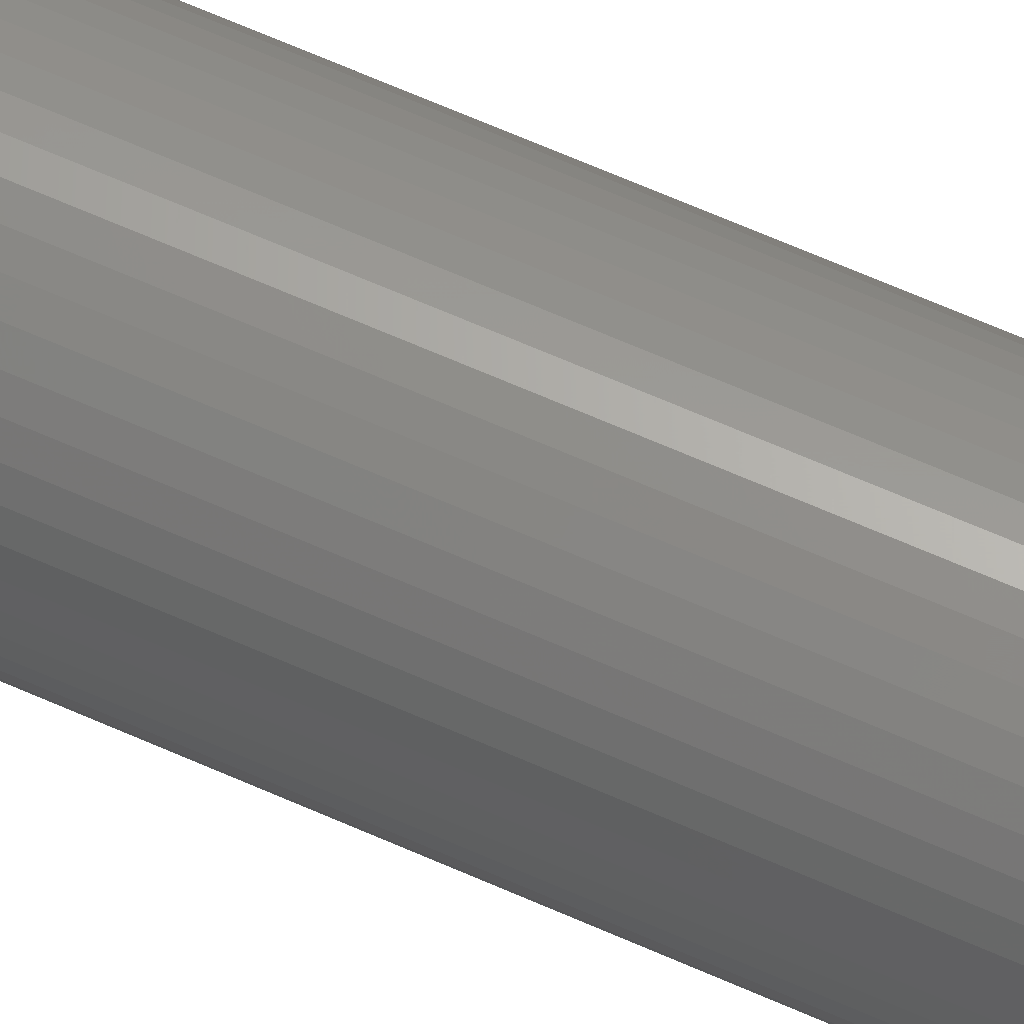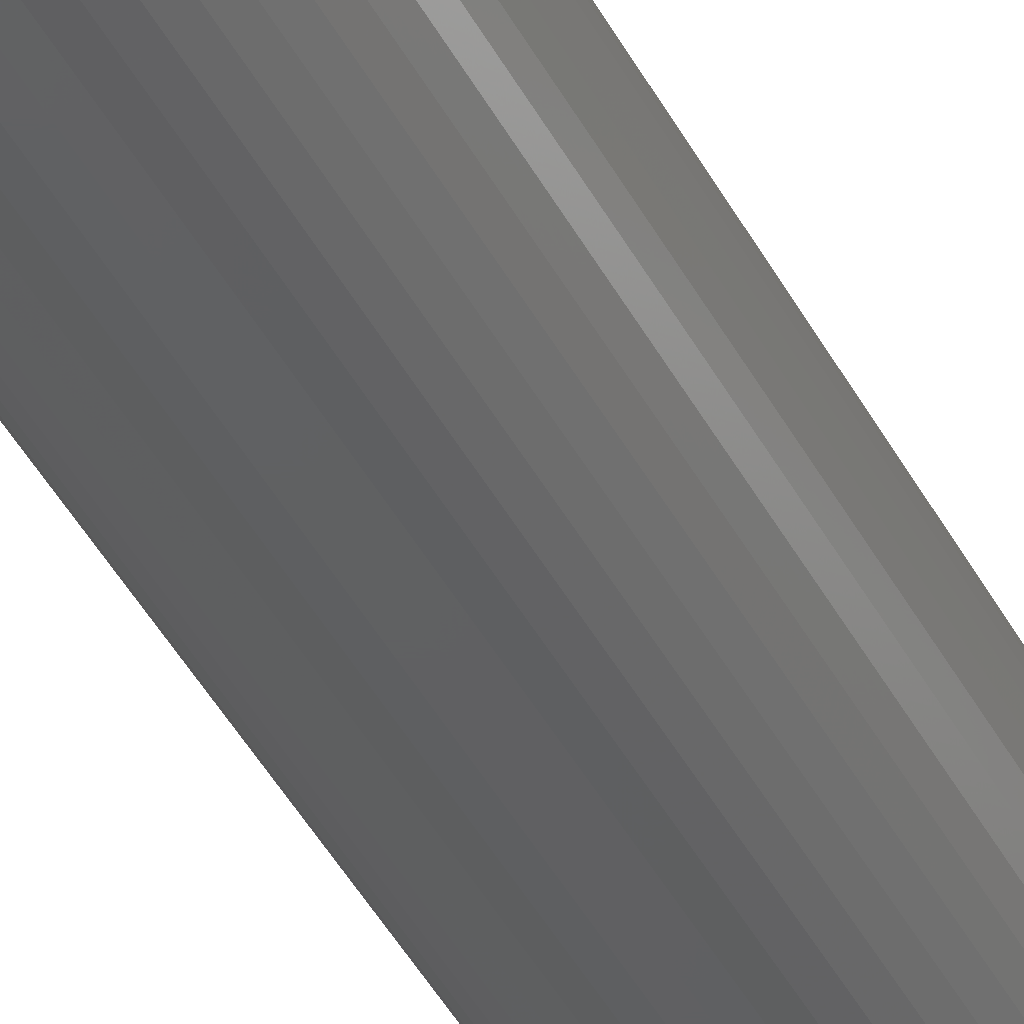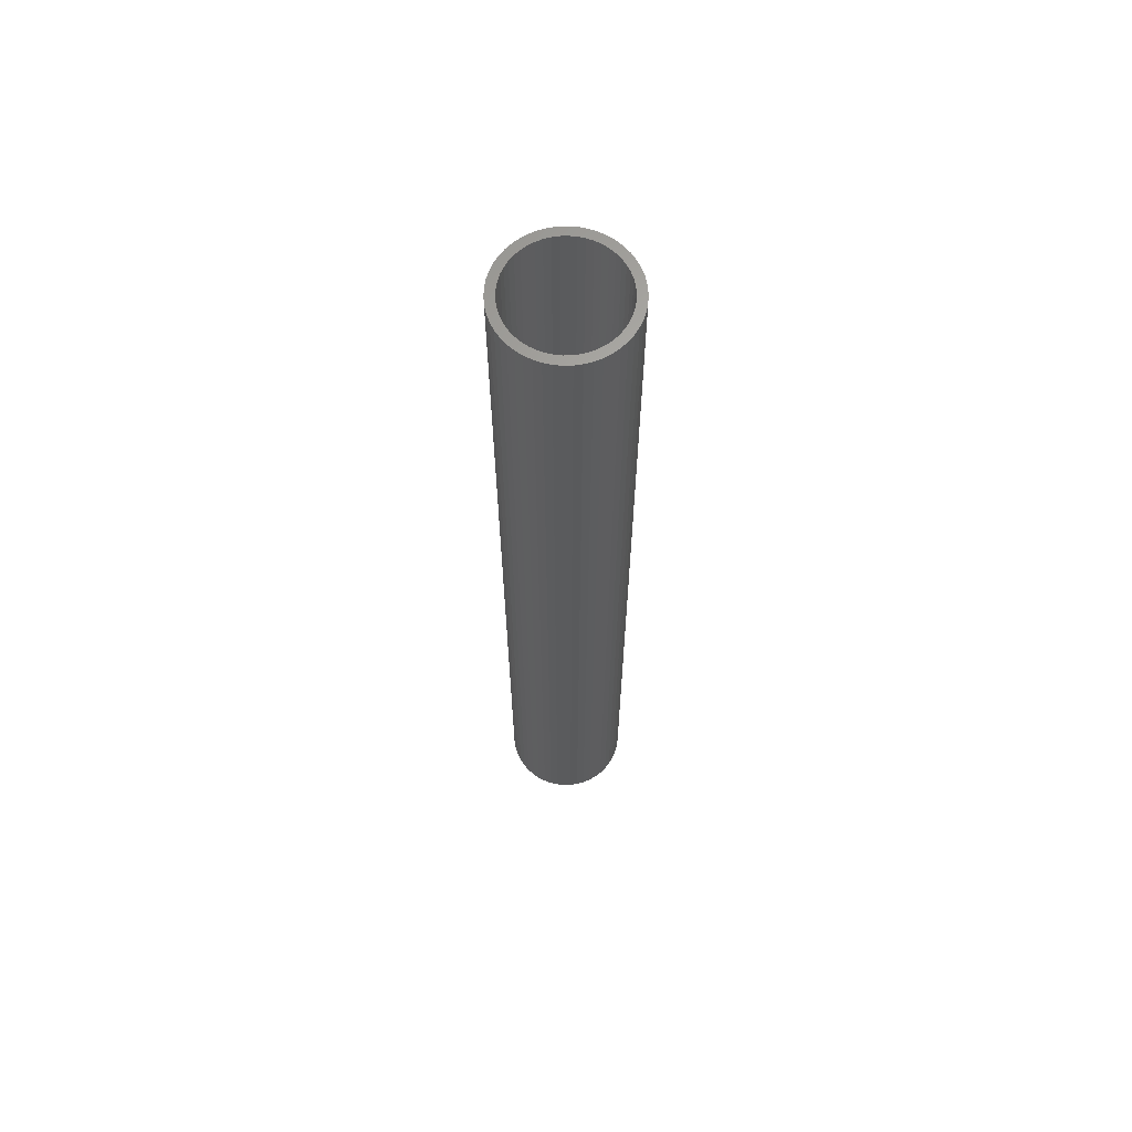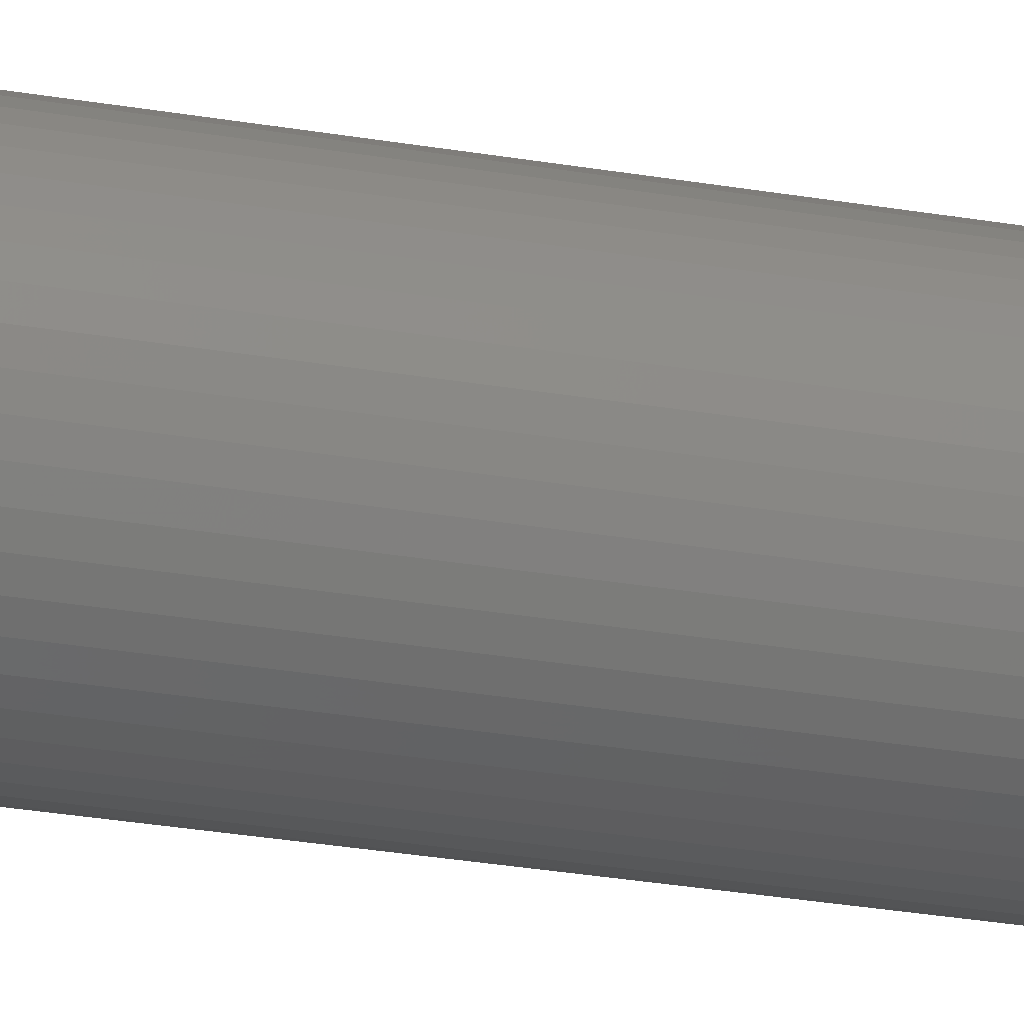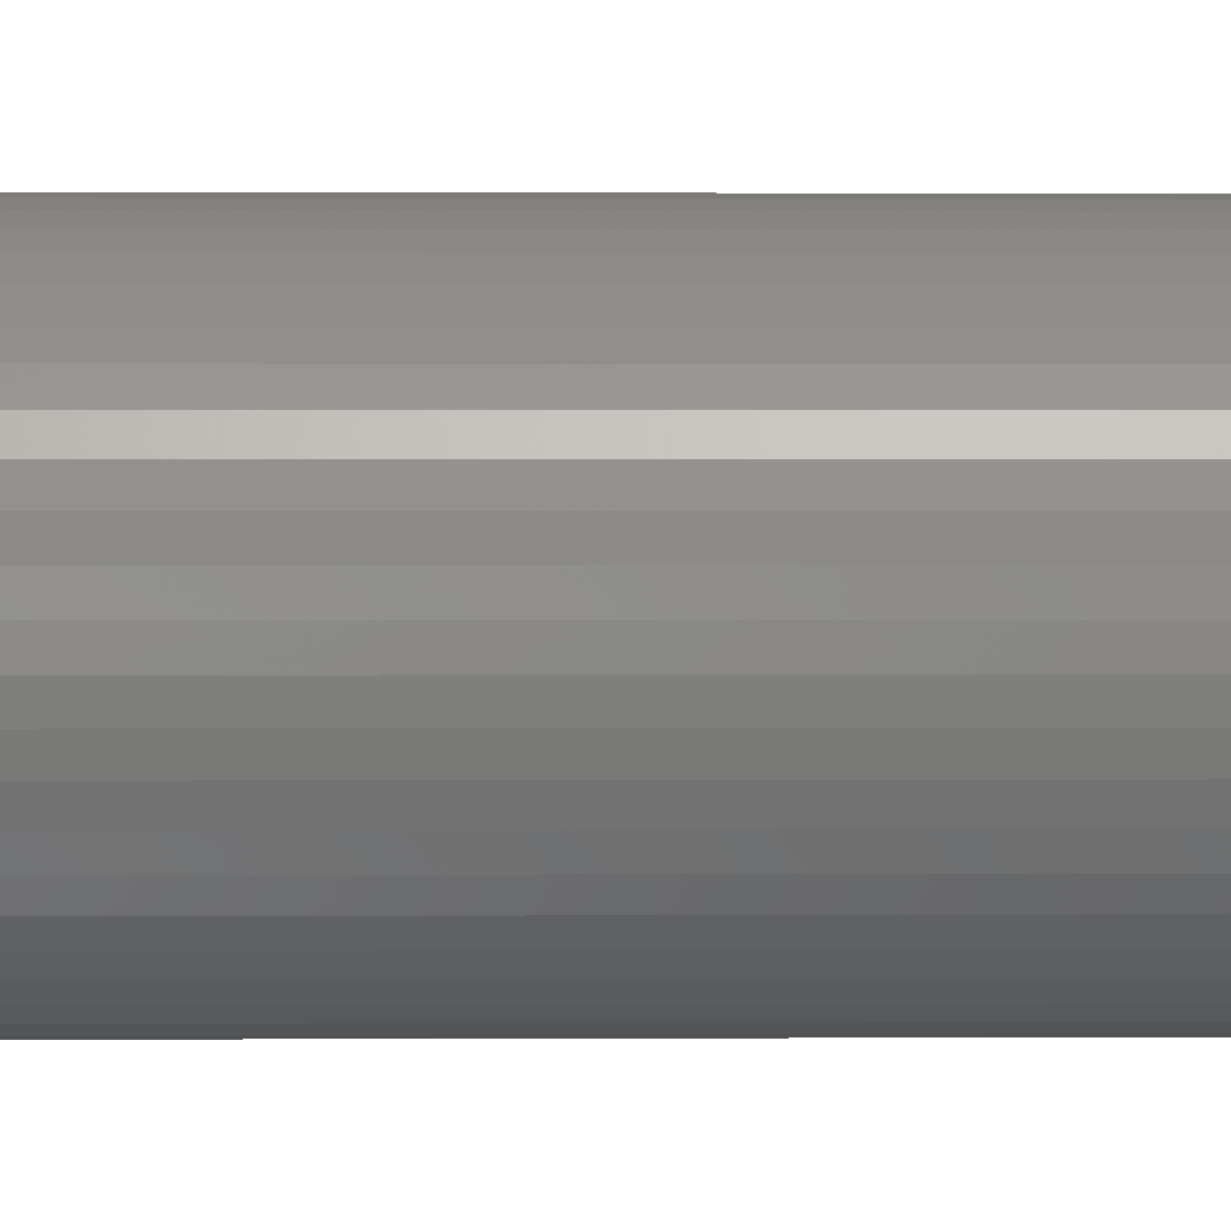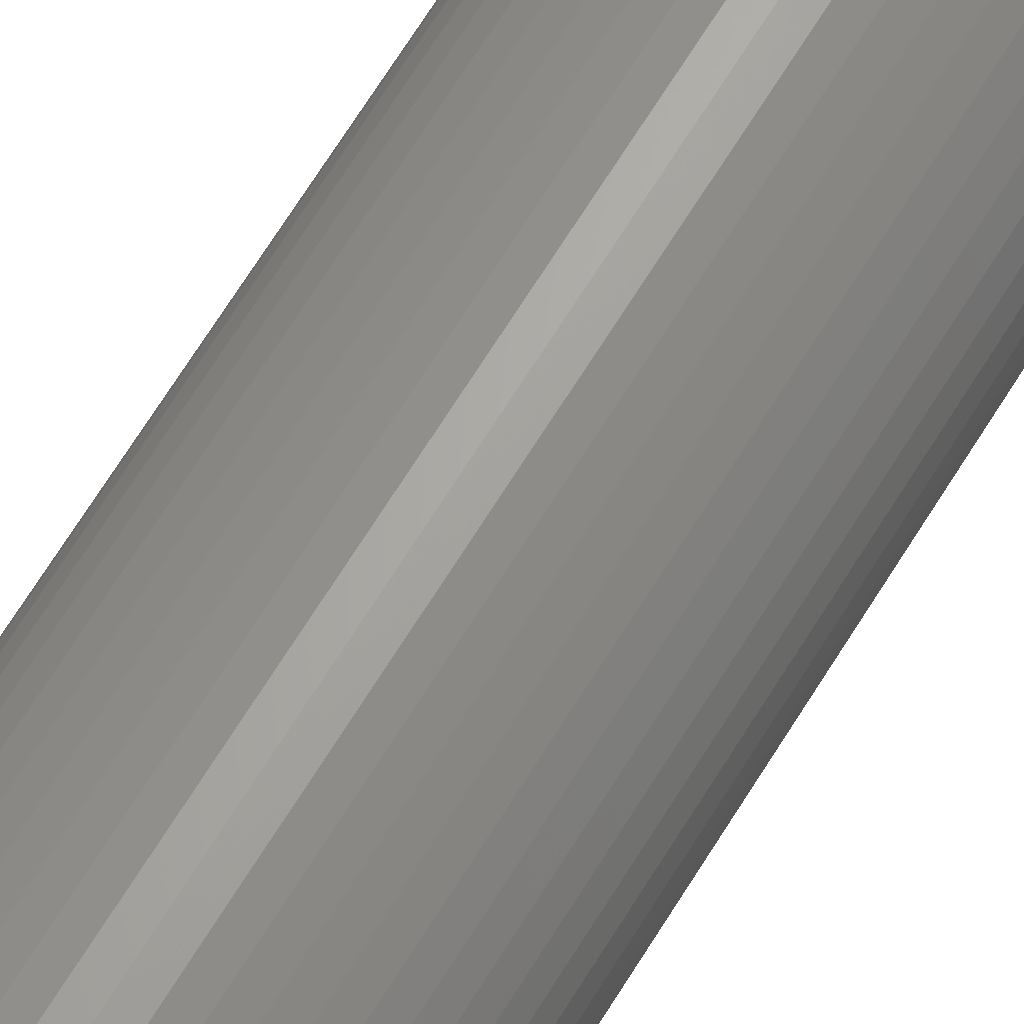
<metadata>
{"format":"stl","ext":"stl","renderer":"f3d","projection":"perspective","resolution":1024,"background":"white","views":[{"elev":65.4,"azim":-65.9,"up":"+Y"},{"elev":-41.2,"azim":25.2,"up":"+Y"},{"elev":64.8,"azim":-23.0,"up":"+Z"},{"elev":-26.1,"azim":74.2,"up":"+Y"},{"elev":0.6,"azim":87.1,"up":"+Y"},{"elev":64.7,"azim":-148.9,"up":"+Y"}]}
</metadata>
<code>
# stl→obj: 200 verts, 400 faces
v 5.25 0 40.5
v 5.209 0.658 -40.5
v 5.209 0.658 40.5
v 5.25 0 -40.5
v -5.25 0 -40.5
v -5.209 0.658 40.5
v -5.209 0.658 -40.5
v -5.25 0 40.5
v 0.3296 5.24 -40.5
v -0.3296 5.24 40.5
v 0.3296 5.24 40.5
v -0.3296 5.24 -40.5
v -0.3296 -5.24 -40.5
v 0.3296 -5.24 40.5
v -0.3296 -5.24 40.5
v 0.3296 -5.24 -40.5
v 3.827 3.594 -40.5
v 3.346 4.045 40.5
v 3.827 3.594 40.5
v 3.346 4.045 -40.5
v -3.346 4.045 -40.5
v -3.827 3.594 40.5
v -3.346 4.045 40.5
v -3.827 3.594 -40.5
v -1.622 4.993 -40.5
v -2.235 4.75 40.5
v -1.622 4.993 40.5
v -2.235 4.75 -40.5
v 4.881 1.933 40.5
v 4.601 2.529 -40.5
v 4.601 2.529 40.5
v 4.881 1.933 -40.5
v 5.085 1.306 -40.5
v 5.085 1.306 40.5
v 2.235 4.75 -40.5
v 1.622 4.993 40.5
v 2.235 4.75 40.5
v 1.622 4.993 -40.5
v 2.813 4.433 -40.5
v 2.813 4.433 40.5
v -4.881 1.933 -40.5
v -4.601 2.529 40.5
v -4.601 2.529 -40.5
v -4.881 1.933 40.5
v 4.5 0 40.5
v 4.465 0.564 40.5
v 5.209 -0.658 40.5
v 4.359 1.119 40.5
v 4.465 -0.564 40.5
v 4.184 1.657 40.5
v 5.085 -1.306 40.5
v 4.359 -1.119 40.5
v 3.943 2.168 40.5
v 4.247 3.086 40.5
v 3.641 2.645 40.5
v 3.28 3.08 40.5
v 2.868 3.467 40.5
v 2.411 3.799 40.5
v 1.916 4.072 40.5
v 1.391 4.28 40.5
v 0.9838 5.157 40.5
v 0.8432 4.42 40.5
v 0.2826 4.491 40.5
v -0.2826 4.491 40.5
v -0.8432 4.42 40.5
v -0.9838 5.157 40.5
v -1.391 4.28 40.5
v -1.916 4.072 40.5
v -2.411 3.799 40.5
v -2.813 4.433 40.5
v -2.868 3.467 40.5
v -3.28 3.08 40.5
v -3.641 2.645 40.5
v -4.247 3.086 40.5
v -3.943 2.168 40.5
v -4.184 1.657 40.5
v -5.085 1.306 40.5
v -4.359 1.119 40.5
v 4.881 -1.933 40.5
v 4.184 -1.657 40.5
v 4.601 -2.529 40.5
v 3.943 -2.168 40.5
v 4.247 -3.086 40.5
v 3.641 -2.645 40.5
v 3.827 -3.594 40.5
v 3.28 -3.08 40.5
v 3.346 -4.045 40.5
v 2.868 -3.467 40.5
v 2.813 -4.433 40.5
v 2.411 -3.799 40.5
v 2.235 -4.75 40.5
v 1.916 -4.072 40.5
v 1.622 -4.993 40.5
v 1.391 -4.28 40.5
v 0.9838 -5.157 40.5
v 0.8432 -4.42 40.5
v 0.2826 -4.491 40.5
v -0.2826 -4.491 40.5
v -0.8432 -4.42 40.5
v -0.9838 -5.157 40.5
v -1.391 -4.28 40.5
v -1.622 -4.993 40.5
v -1.916 -4.072 40.5
v -2.235 -4.75 40.5
v -2.411 -3.799 40.5
v -2.813 -4.433 40.5
v -2.868 -3.467 40.5
v -3.346 -4.045 40.5
v -3.28 -3.08 40.5
v -3.827 -3.594 40.5
v -3.641 -2.645 40.5
v -4.247 -3.086 40.5
v -3.943 -2.168 40.5
v -4.601 -2.529 40.5
v -4.184 -1.657 40.5
v -4.881 -1.933 40.5
v -4.359 -1.119 40.5
v -5.085 -1.306 40.5
v -4.465 -0.564 40.5
v -5.209 -0.658 40.5
v -4.5 0 40.5
v -4.465 0.564 40.5
v -2.813 4.433 -40.5
v -0.9838 5.157 -40.5
v 4.5 0 -40.5
v 5.209 -0.658 -40.5
v 4.465 -0.564 -40.5
v 5.085 -1.306 -40.5
v 4.359 -1.119 -40.5
v 4.881 -1.933 -40.5
v 4.465 0.564 -40.5
v 4.184 -1.657 -40.5
v 4.601 -2.529 -40.5
v 4.359 1.119 -40.5
v 3.943 -2.168 -40.5
v 4.247 -3.086 -40.5
v 3.641 -2.645 -40.5
v 3.827 -3.594 -40.5
v 3.28 -3.08 -40.5
v 3.346 -4.045 -40.5
v 2.868 -3.467 -40.5
v 2.813 -4.433 -40.5
v 2.411 -3.799 -40.5
v 2.235 -4.75 -40.5
v 1.916 -4.072 -40.5
v 1.622 -4.993 -40.5
v 1.391 -4.28 -40.5
v 0.9838 -5.157 -40.5
v 0.8432 -4.42 -40.5
v 0.2826 -4.491 -40.5
v -0.2826 -4.491 -40.5
v -0.8432 -4.42 -40.5
v -0.9838 -5.157 -40.5
v -1.391 -4.28 -40.5
v -1.622 -4.993 -40.5
v -1.916 -4.072 -40.5
v -2.235 -4.75 -40.5
v -2.411 -3.799 -40.5
v -2.813 -4.433 -40.5
v -2.868 -3.467 -40.5
v -3.346 -4.045 -40.5
v -3.28 -3.08 -40.5
v -3.827 -3.594 -40.5
v -3.641 -2.645 -40.5
v -4.247 -3.086 -40.5
v -3.943 -2.168 -40.5
v -4.601 -2.529 -40.5
v -4.184 -1.657 -40.5
v -4.881 -1.933 -40.5
v -5.085 -1.306 -40.5
v -4.359 -1.119 -40.5
v 4.184 1.657 -40.5
v 3.943 2.168 -40.5
v 4.247 3.086 -40.5
v 3.641 2.645 -40.5
v 3.28 3.08 -40.5
v 2.868 3.467 -40.5
v 2.411 3.799 -40.5
v 1.916 4.072 -40.5
v 1.391 4.28 -40.5
v 0.9838 5.157 -40.5
v 0.8432 4.42 -40.5
v 0.2826 4.491 -40.5
v -0.2826 4.491 -40.5
v -0.8432 4.42 -40.5
v -1.391 4.28 -40.5
v -1.916 4.072 -40.5
v -2.411 3.799 -40.5
v -2.868 3.467 -40.5
v -3.28 3.08 -40.5
v -3.641 2.645 -40.5
v -4.247 3.086 -40.5
v -3.943 2.168 -40.5
v -4.184 1.657 -40.5
v -4.359 1.119 -40.5
v -5.085 1.306 -40.5
v -4.465 0.564 -40.5
v -4.5 0 -40.5
v -4.465 -0.564 -40.5
v -5.209 -0.658 -40.5
f 1 2 3
f 2 1 4
f 5 6 7
f 6 5 8
f 9 10 11
f 10 9 12
f 13 14 15
f 14 13 16
f 17 18 19
f 18 17 20
f 21 22 23
f 22 21 24
f 25 26 27
f 26 25 28
f 29 30 31
f 30 29 32
f 3 33 34
f 33 3 2
f 35 36 37
f 36 35 38
f 39 37 40
f 37 39 35
f 41 42 43
f 42 41 44
f 45 1 3
f 46 3 34
f 1 45 47
f 48 34 29
f 49 47 45
f 50 29 31
f 47 49 51
f 52 51 49
f 3 46 45
f 34 48 46
f 53 31 54
f 29 50 48
f 31 53 50
f 55 54 19
f 54 55 53
f 56 19 18
f 19 56 55
f 18 57 56
f 40 57 18
f 40 58 57
f 37 58 40
f 37 59 58
f 36 59 37
f 36 60 59
f 61 60 36
f 61 62 60
f 11 62 61
f 11 63 62
f 11 64 63
f 10 64 11
f 10 65 64
f 66 65 10
f 66 67 65
f 27 67 66
f 27 68 67
f 26 68 27
f 26 69 68
f 70 69 26
f 70 71 69
f 23 71 70
f 71 23 72
f 22 72 23
f 72 22 73
f 74 73 22
f 73 74 75
f 42 75 74
f 75 42 76
f 44 76 42
f 77 78 44
f 76 44 78
f 51 52 79
f 80 79 52
f 79 80 81
f 82 81 80
f 81 82 83
f 84 83 82
f 83 84 85
f 86 85 84
f 85 86 87
f 88 87 86
f 88 89 87
f 90 89 88
f 90 91 89
f 92 91 90
f 92 93 91
f 94 93 92
f 94 95 93
f 96 95 94
f 96 14 95
f 97 14 96
f 98 14 97
f 98 15 14
f 99 15 98
f 99 100 15
f 101 100 99
f 101 102 100
f 103 102 101
f 103 104 102
f 105 104 103
f 105 106 104
f 107 106 105
f 108 107 109
f 107 108 106
f 110 109 111
f 109 110 108
f 112 111 113
f 114 113 115
f 111 112 110
f 116 115 117
f 118 117 119
f 113 114 112
f 120 119 121
f 78 77 122
f 6 122 77
f 115 116 114
f 122 6 121
f 117 118 116
f 8 121 6
f 119 120 118
f 121 8 120
f 28 70 26
f 70 28 123
f 124 27 66
f 27 124 25
f 125 4 126
f 127 126 128
f 4 125 2
f 129 128 130
f 131 2 125
f 132 130 133
f 2 131 33
f 134 33 131
f 126 127 125
f 128 129 127
f 135 133 136
f 130 132 129
f 133 135 132
f 137 136 138
f 136 137 135
f 139 138 140
f 138 139 137
f 140 141 139
f 142 141 140
f 142 143 141
f 144 143 142
f 144 145 143
f 146 145 144
f 146 147 145
f 148 147 146
f 148 149 147
f 16 149 148
f 16 150 149
f 16 151 150
f 13 151 16
f 13 152 151
f 153 152 13
f 153 154 152
f 155 154 153
f 155 156 154
f 157 156 155
f 157 158 156
f 159 158 157
f 159 160 158
f 161 160 159
f 160 161 162
f 163 162 161
f 162 163 164
f 165 164 163
f 164 165 166
f 167 166 165
f 166 167 168
f 169 168 167
f 170 171 169
f 168 169 171
f 33 134 32
f 172 32 134
f 32 172 30
f 173 30 172
f 30 173 174
f 175 174 173
f 174 175 17
f 176 17 175
f 17 176 20
f 177 20 176
f 177 39 20
f 178 39 177
f 178 35 39
f 179 35 178
f 179 38 35
f 180 38 179
f 180 181 38
f 182 181 180
f 182 9 181
f 183 9 182
f 184 9 183
f 184 12 9
f 185 12 184
f 185 124 12
f 186 124 185
f 186 25 124
f 187 25 186
f 187 28 25
f 188 28 187
f 188 123 28
f 189 123 188
f 21 189 190
f 189 21 123
f 24 190 191
f 190 24 21
f 192 191 193
f 43 193 194
f 191 192 24
f 41 194 195
f 196 195 197
f 193 43 192
f 7 197 198
f 171 170 199
f 200 199 170
f 194 41 43
f 199 200 198
f 195 196 41
f 5 198 200
f 197 7 196
f 198 5 7
f 16 95 14
f 95 16 148
f 146 91 93
f 91 146 144
f 34 32 29
f 32 34 33
f 54 17 19
f 17 54 174
f 31 174 54
f 174 31 30
f 38 61 36
f 61 38 181
f 181 11 61
f 11 181 9
f 20 40 18
f 40 20 39
f 43 74 192
f 74 43 42
f 192 22 24
f 22 192 74
f 196 44 41
f 44 196 77
f 7 77 196
f 77 7 6
f 123 23 70
f 23 123 21
f 12 66 10
f 66 12 124
f 51 126 47
f 126 51 128
f 163 108 110
f 108 163 161
f 167 116 169
f 116 167 114
f 165 114 167
f 114 165 112
f 144 89 91
f 89 144 142
f 81 130 79
f 130 81 133
f 47 4 1
f 4 47 126
f 163 112 165
f 112 163 110
f 170 120 200
f 120 170 118
f 200 8 5
f 8 200 120
f 169 118 170
f 118 169 116
f 142 87 89
f 87 142 140
f 148 93 95
f 93 148 146
f 83 133 81
f 133 83 136
f 85 136 83
f 136 85 138
f 79 128 51
f 128 79 130
f 153 15 100
f 15 153 13
f 159 104 106
f 104 159 157
f 140 85 87
f 85 140 138
f 155 100 102
f 100 155 153
f 157 102 104
f 102 157 155
f 161 106 108
f 106 161 159
f 78 194 76
f 194 78 195
f 173 55 175
f 55 173 53
f 182 60 62
f 60 182 180
f 180 59 60
f 59 180 179
f 187 67 68
f 67 187 186
f 76 193 75
f 193 76 194
f 129 49 127
f 49 129 52
f 177 56 57
f 56 177 176
f 183 62 63
f 62 183 182
f 178 57 58
f 57 178 177
f 73 190 72
f 190 73 191
f 188 68 69
f 68 188 187
f 186 65 67
f 65 186 185
f 125 46 131
f 46 125 45
f 132 52 129
f 52 132 80
f 160 109 107
f 109 160 162
f 113 168 115
f 168 113 166
f 149 97 96
f 97 149 150
f 141 90 88
f 90 141 143
f 175 56 176
f 56 175 55
f 184 63 64
f 63 184 183
f 179 58 59
f 58 179 178
f 121 197 122
f 197 121 198
f 75 191 73
f 191 75 193
f 185 64 65
f 64 185 184
f 189 69 71
f 69 189 188
f 190 71 72
f 71 190 189
f 127 45 125
f 45 127 49
f 137 82 135
f 82 137 84
f 111 166 113
f 166 111 164
f 147 96 94
f 96 147 149
f 172 53 173
f 53 172 50
f 134 50 172
f 50 134 48
f 131 48 134
f 48 131 46
f 122 195 78
f 195 122 197
f 135 80 132
f 80 135 82
f 154 103 101
f 103 154 156
f 152 101 99
f 101 152 154
f 151 99 98
f 99 151 152
f 119 198 121
f 198 119 199
f 115 171 117
f 171 115 168
f 109 164 111
f 164 109 162
f 143 92 90
f 92 143 145
f 139 84 137
f 84 139 86
f 150 98 97
f 98 150 151
f 156 105 103
f 105 156 158
f 117 199 119
f 199 117 171
f 145 94 92
f 94 145 147
f 139 88 86
f 88 139 141
f 158 107 105
f 107 158 160

</code>
